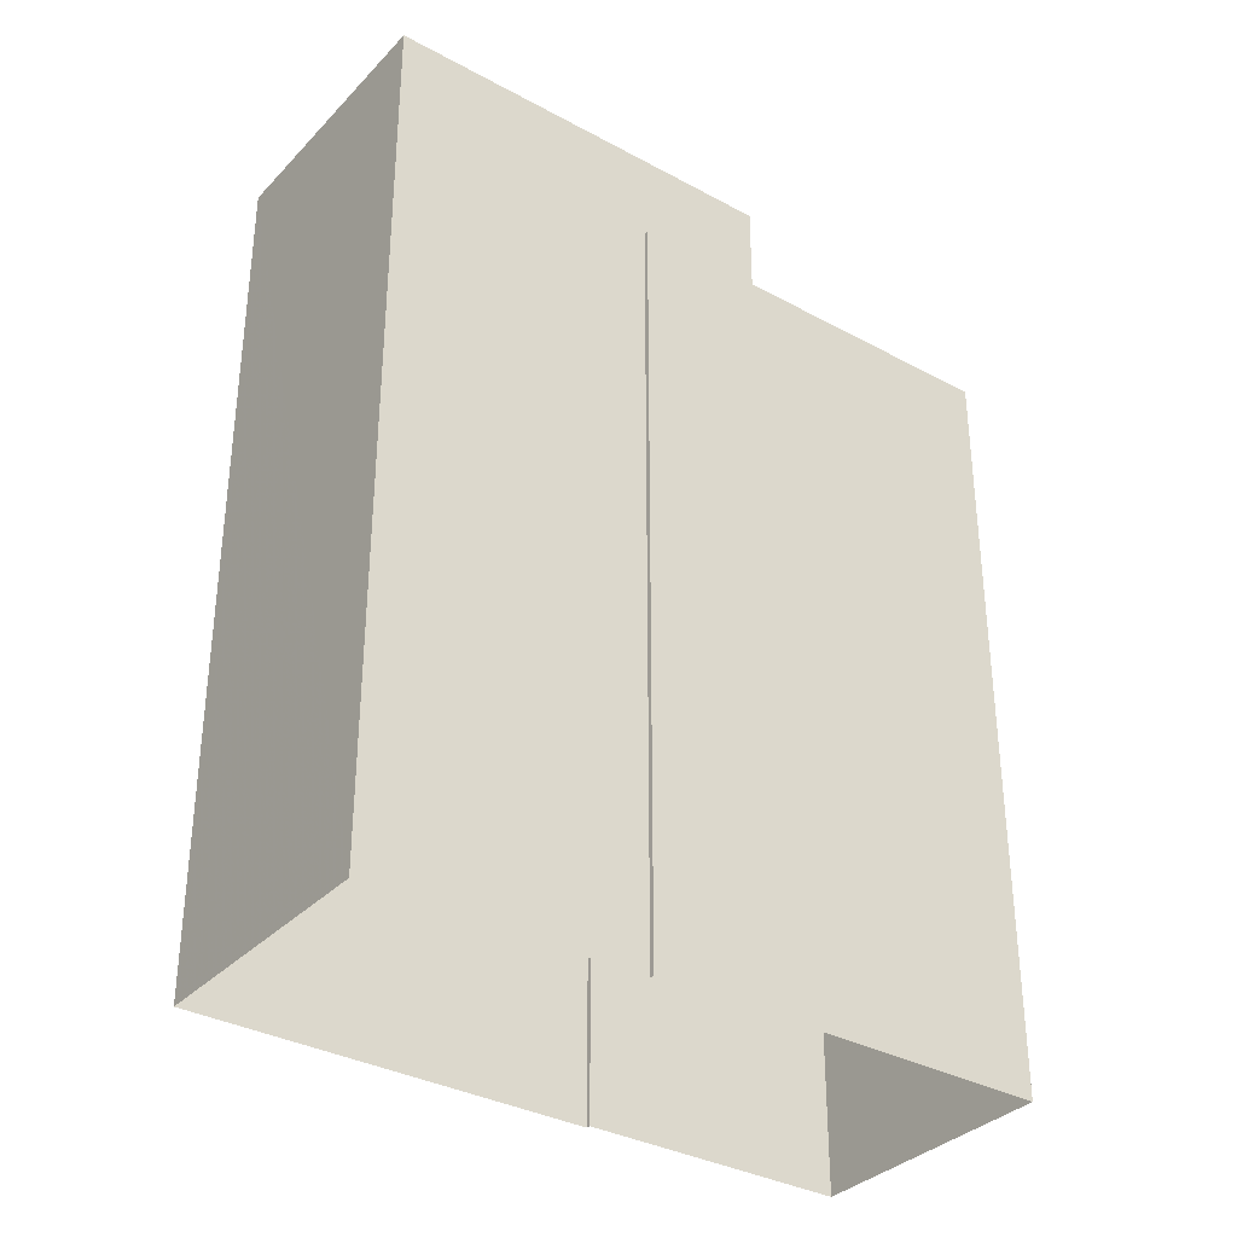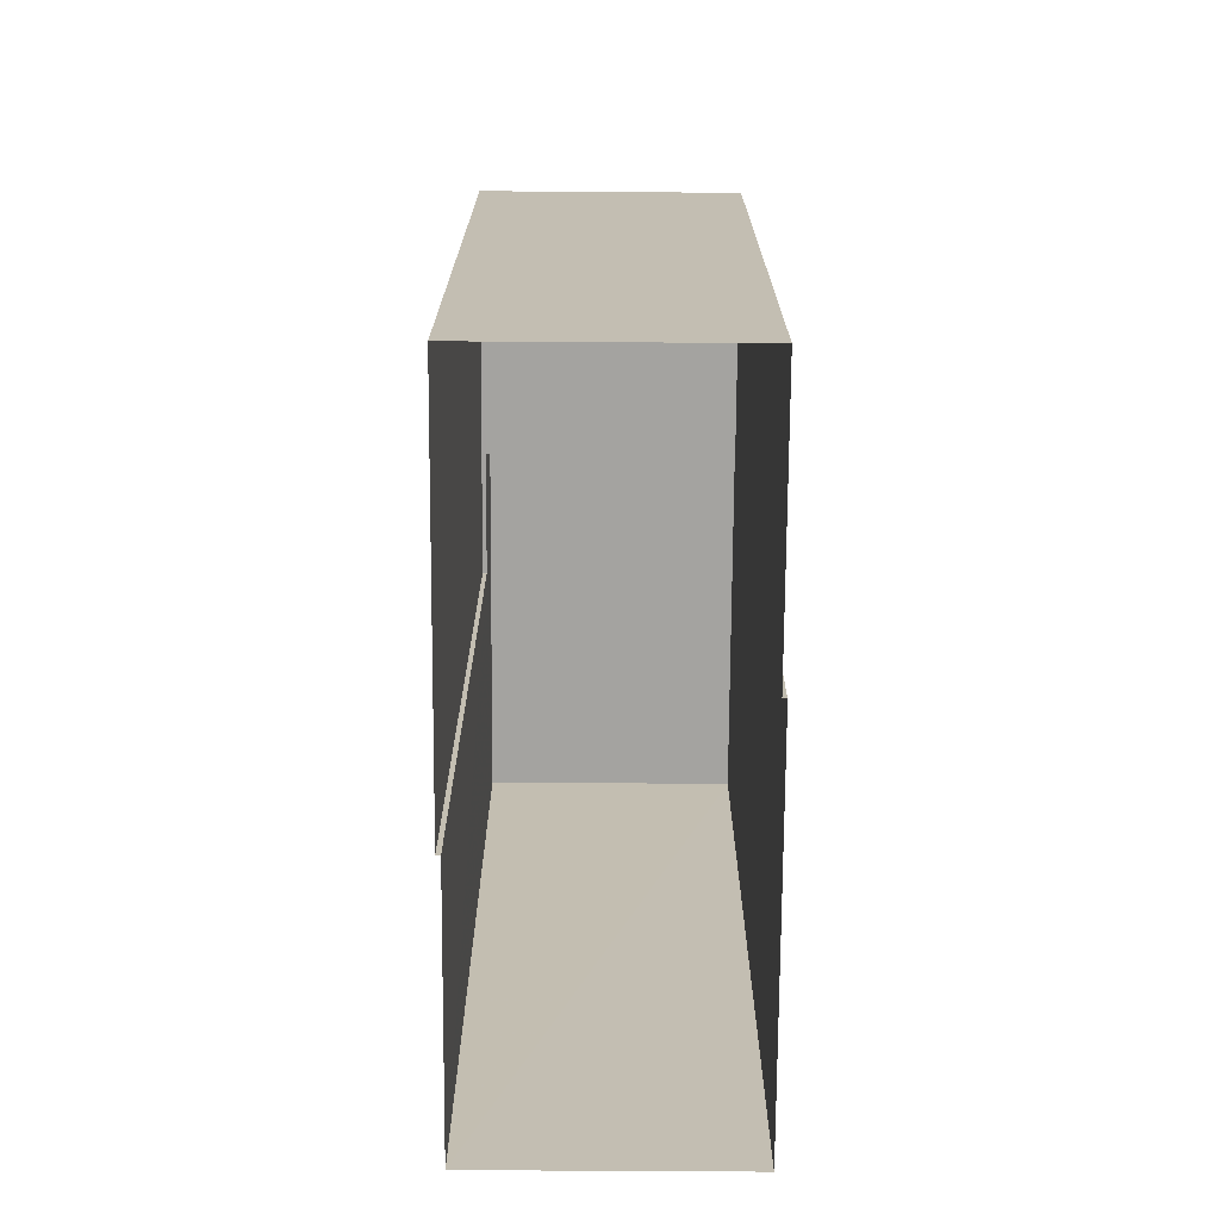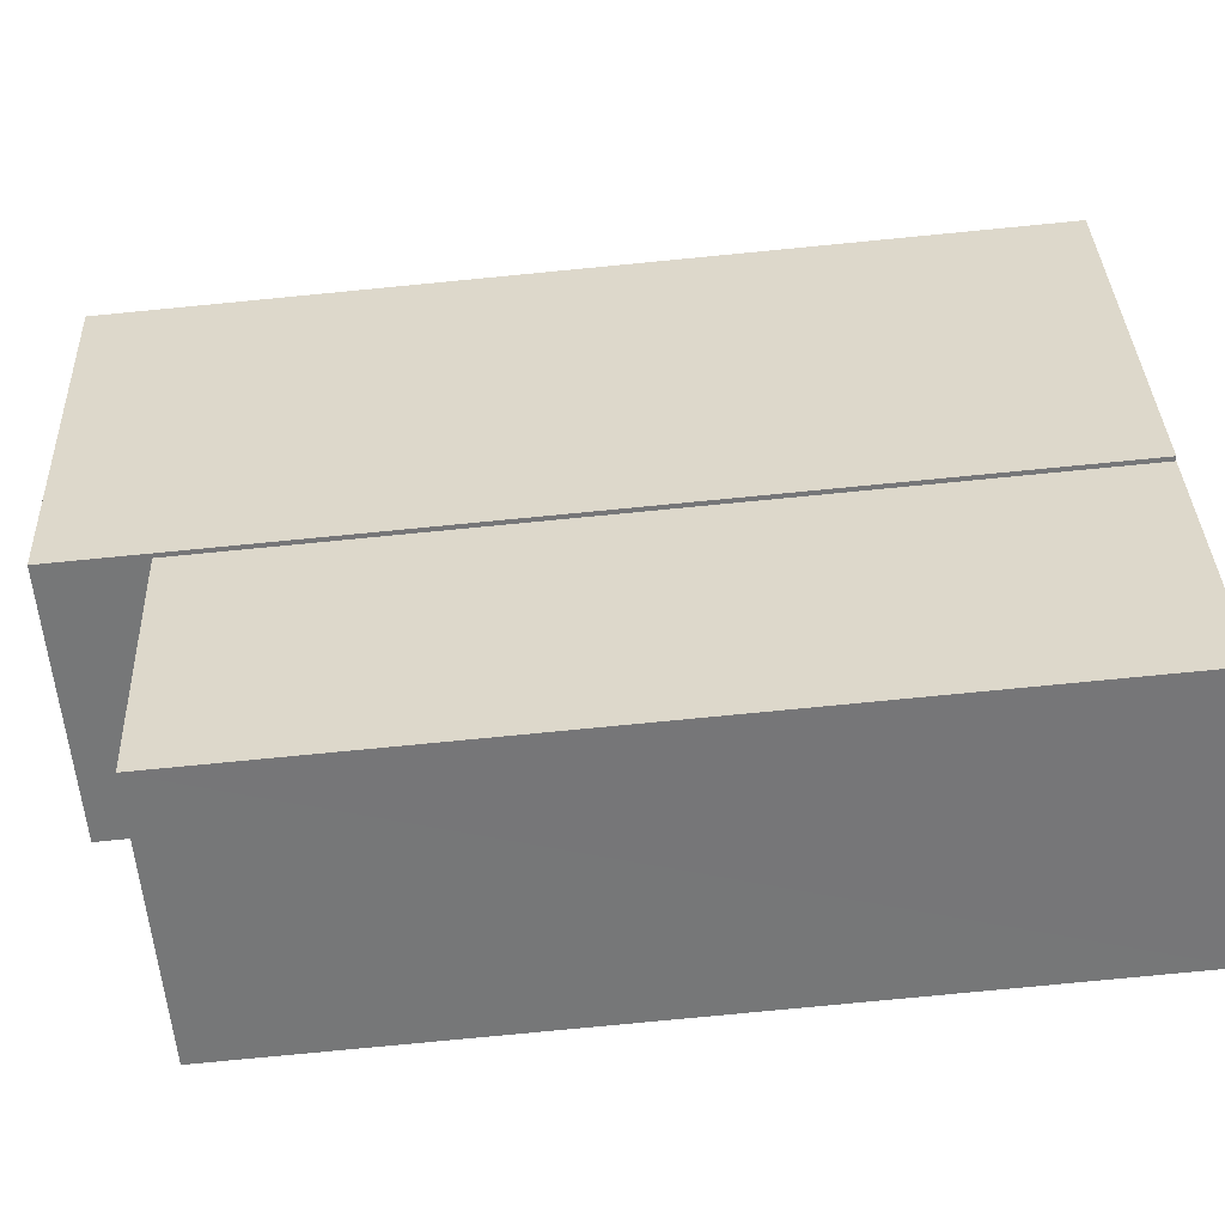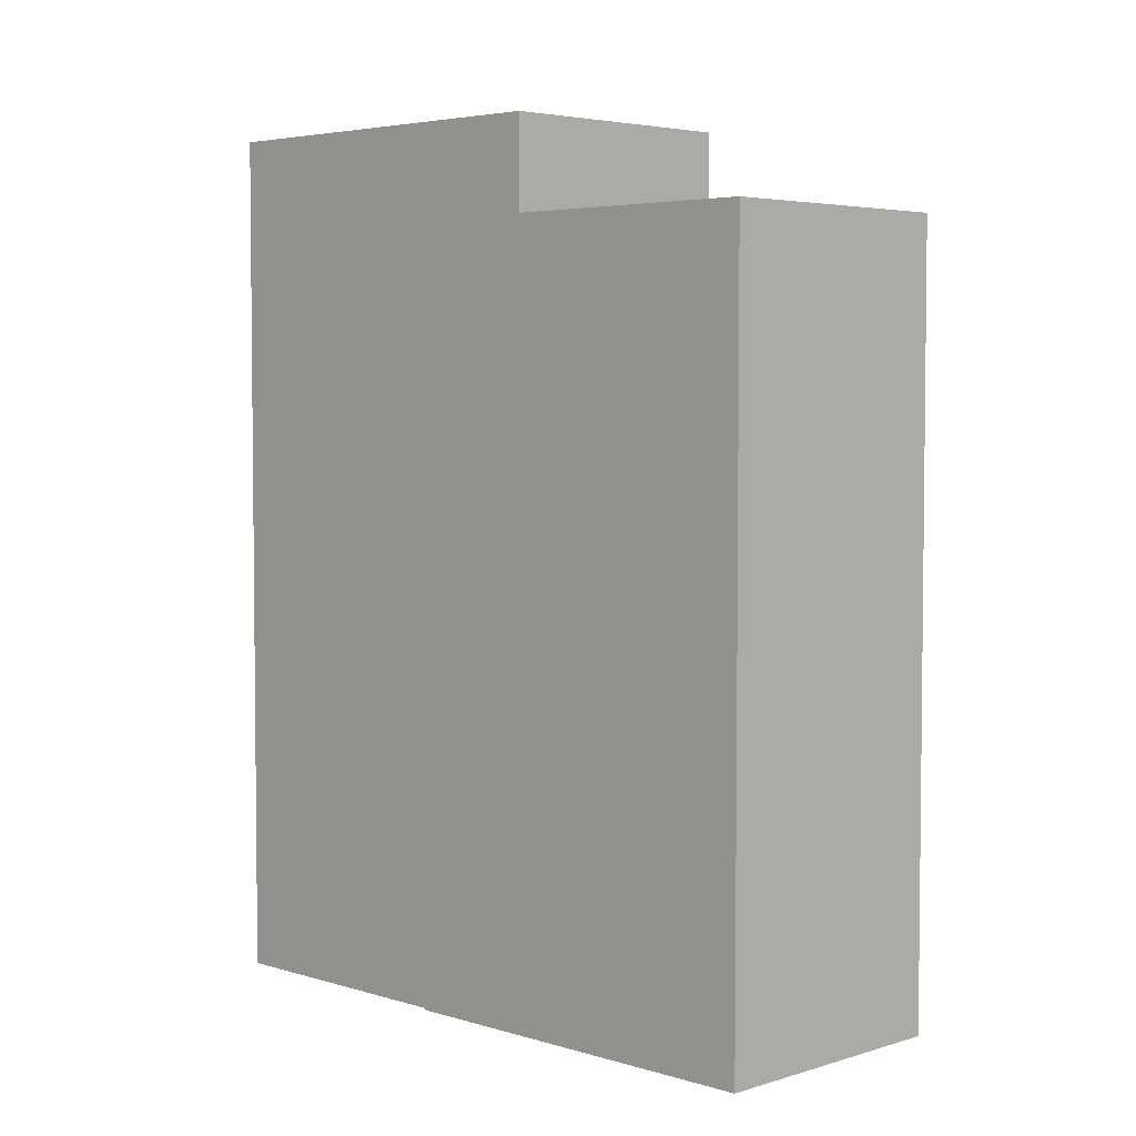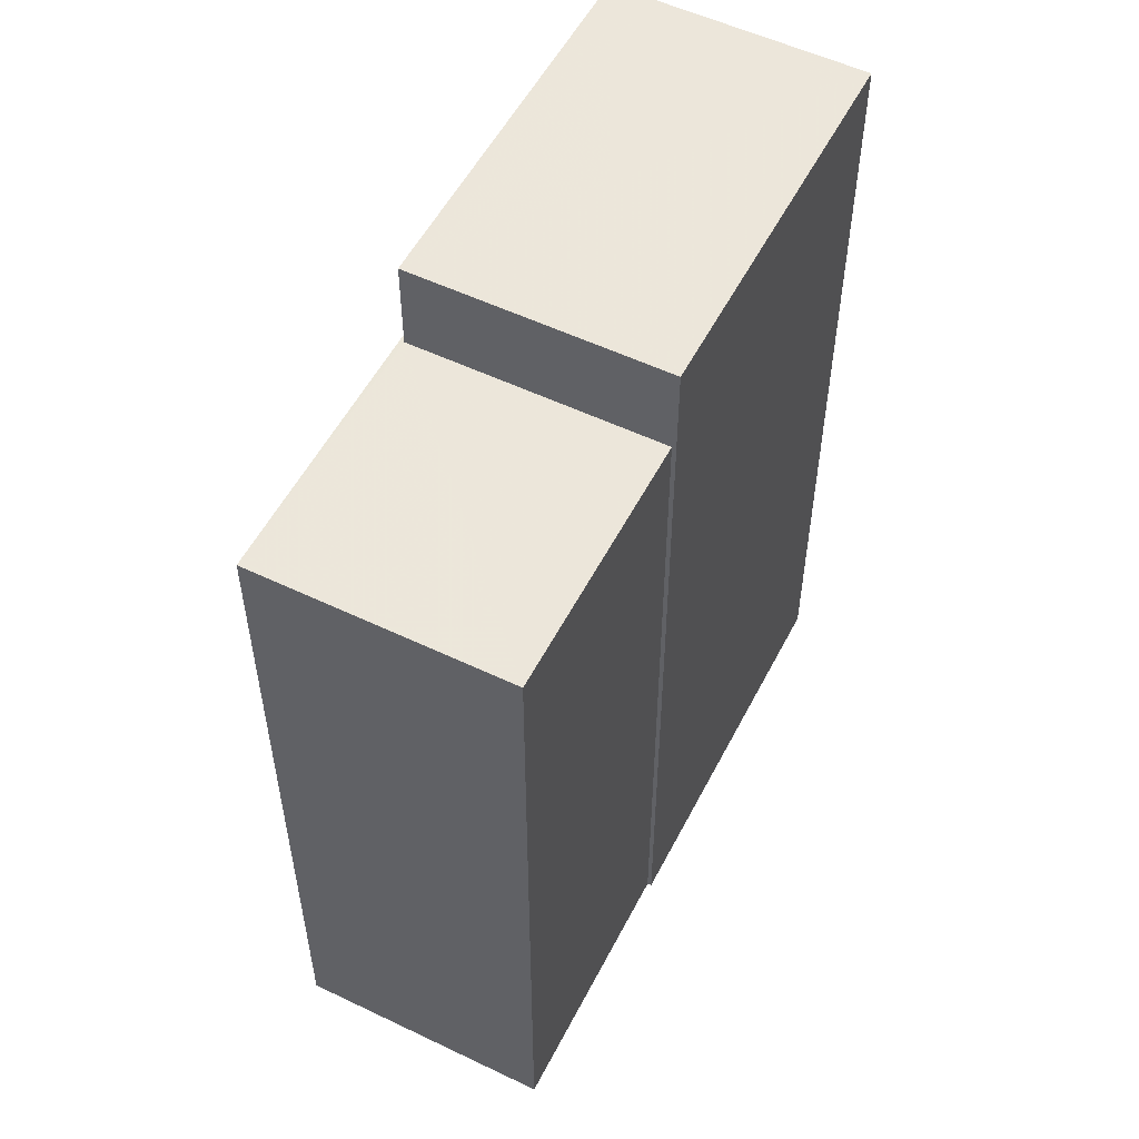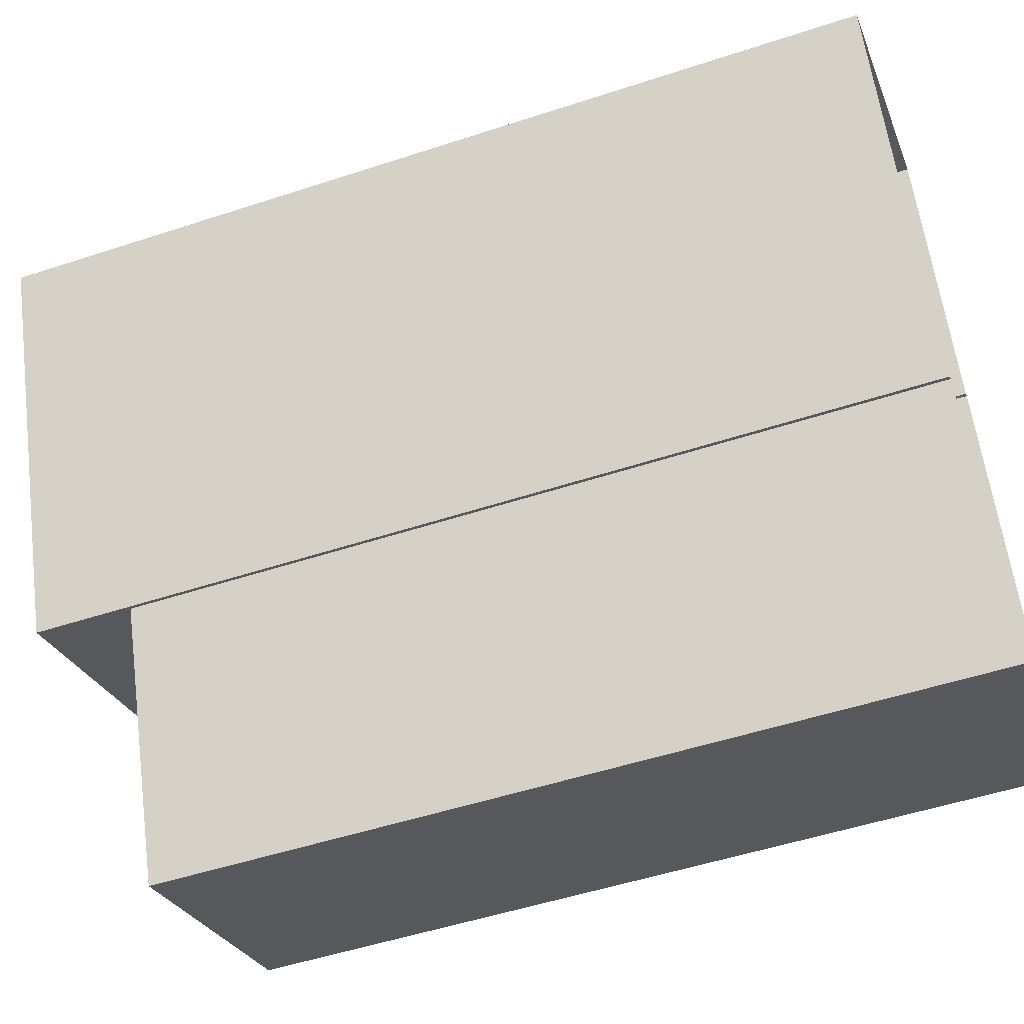
<metadata>
{"format":"obj","ext":"obj","renderer":"f3d","projection":"perspective","resolution":1024,"background":"white","views":[{"elev":-34.1,"azim":-149.2,"up":"+Z"},{"elev":-72.8,"azim":-23.2,"up":"+Z"},{"elev":-79.5,"azim":95.5,"up":"+Y"},{"elev":4.2,"azim":-68.0,"up":"+Z"},{"elev":54.2,"azim":4.1,"up":"+Z"},{"elev":-51.0,"azim":109.8,"up":"+Y"}]}
</metadata>
<code>
v -7111 -3.728e+04 16.82
v -7111 -3.728e+04 2.515
v -7115 -3.728e+04 2.516
v -7115 -3.728e+04 16.82
v -7113 -3.728e+04 16.82
v -7113 -3.728e+04 2.514
v -7117 -3.728e+04 16.82
v -7114 -3.728e+04 15.27
v -7117 -3.728e+04 15.27
v -7114 -3.728e+04 2.514
v -7117 -3.728e+04 15.27
v -7117 -3.728e+04 2.516
v -7117 -3.728e+04 2.516
v -7117 -3.728e+04 15.27
v -7115 -3.729e+04 15.27
v -7115 -3.729e+04 2.514
v -7119 -3.729e+04 2.516
v -7119 -3.729e+04 15.27
f 6 10 2
f 3 2 12
f 10 16 17
f 13 12 17
f 2 10 12
f 12 10 17
f 1 2 3
f 4 1 3
f 5 6 2
f 1 5 2
f 7 8 5
f 5 8 6
f 7 9 8
f 6 8 10
f 9 7 11
f 12 11 3
f 3 11 4
f 11 7 4
f 11 13 14
f 11 12 13
f 10 15 16
f 10 8 15
f 15 17 16
f 15 18 17
f 18 13 17
f 18 14 13
f 7 1 4
f 7 5 1
f 15 9 18
f 18 9 14
f 15 8 9
f 14 9 11

</code>
